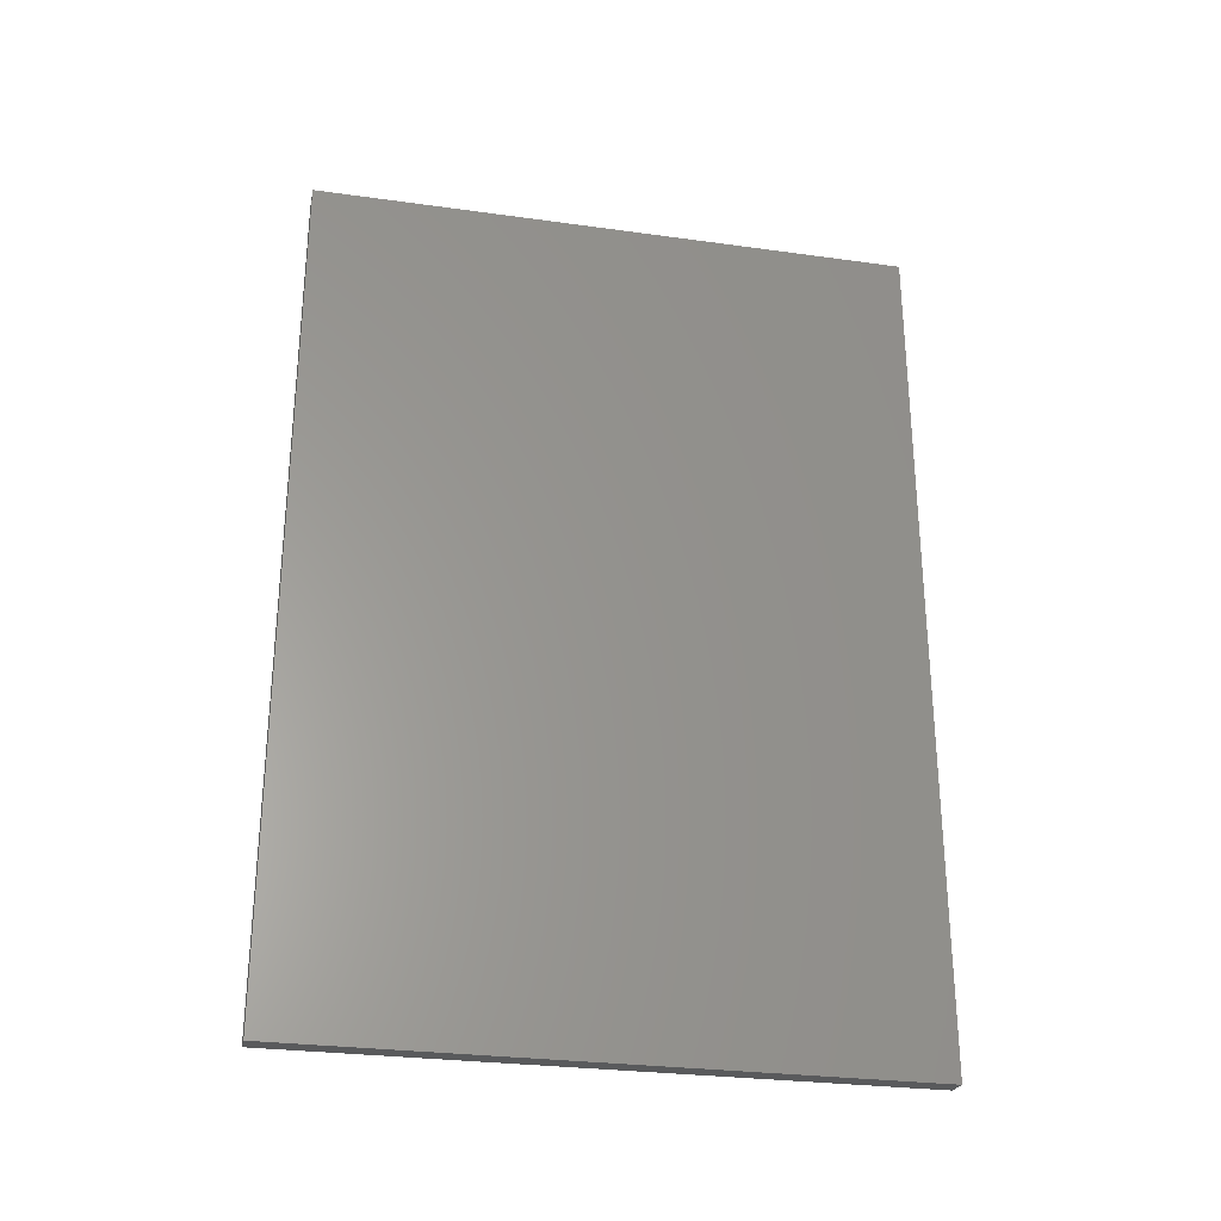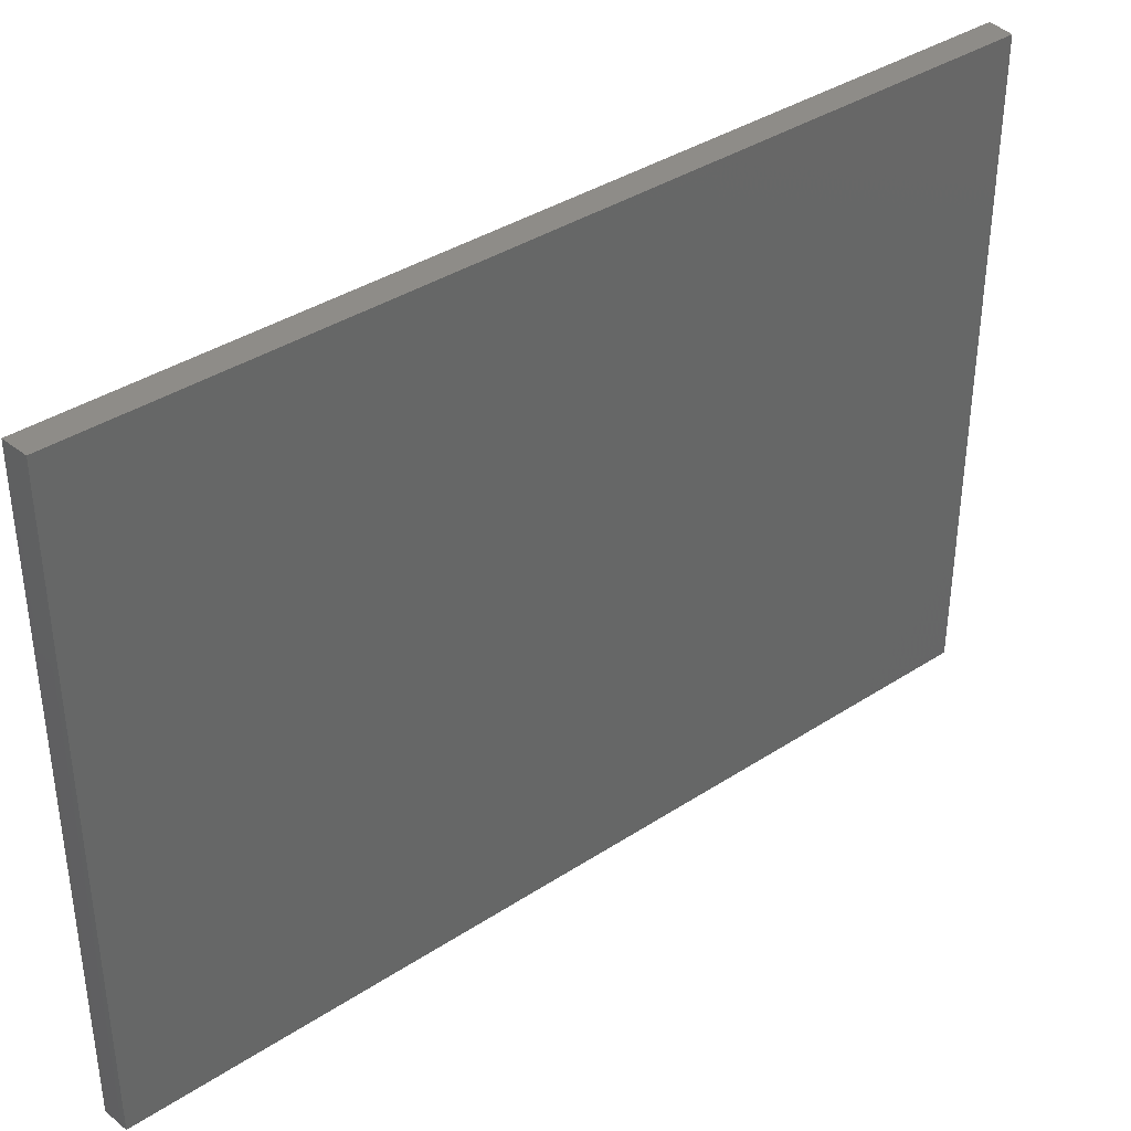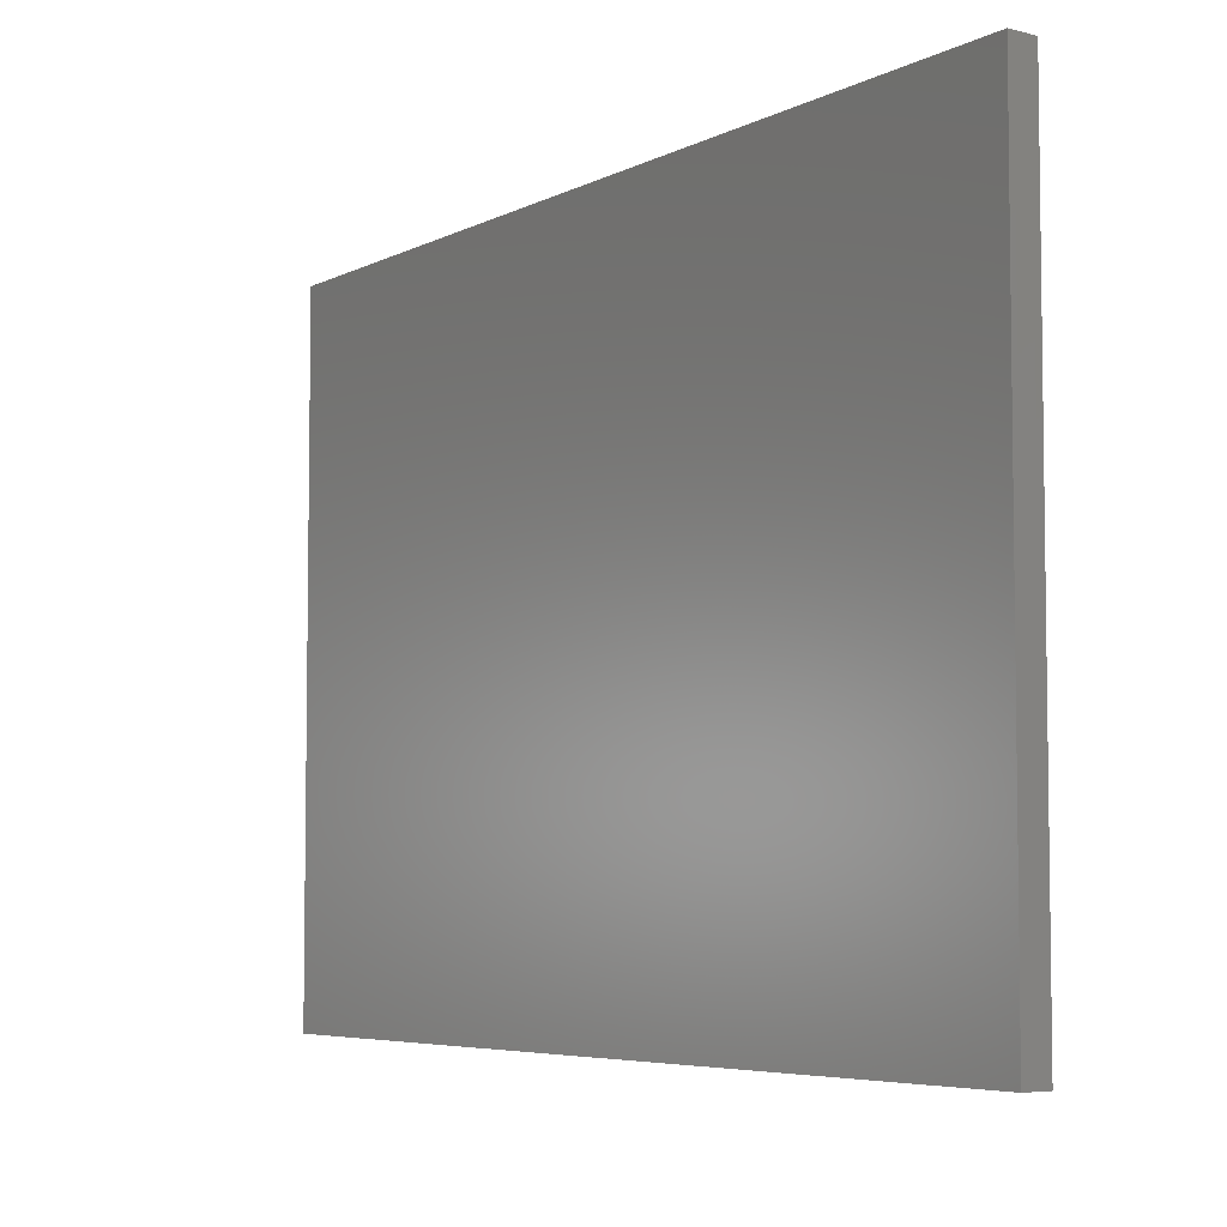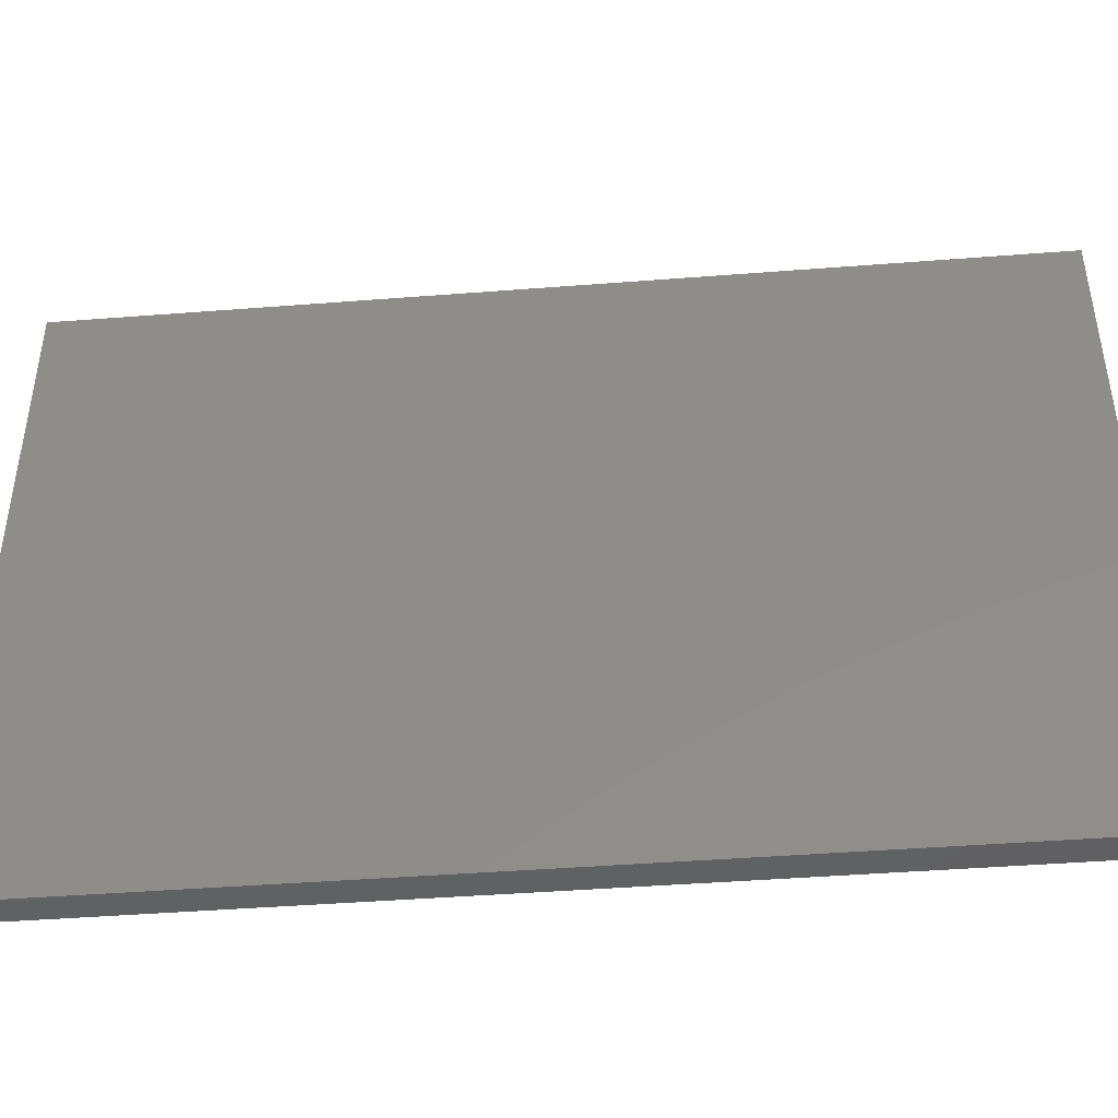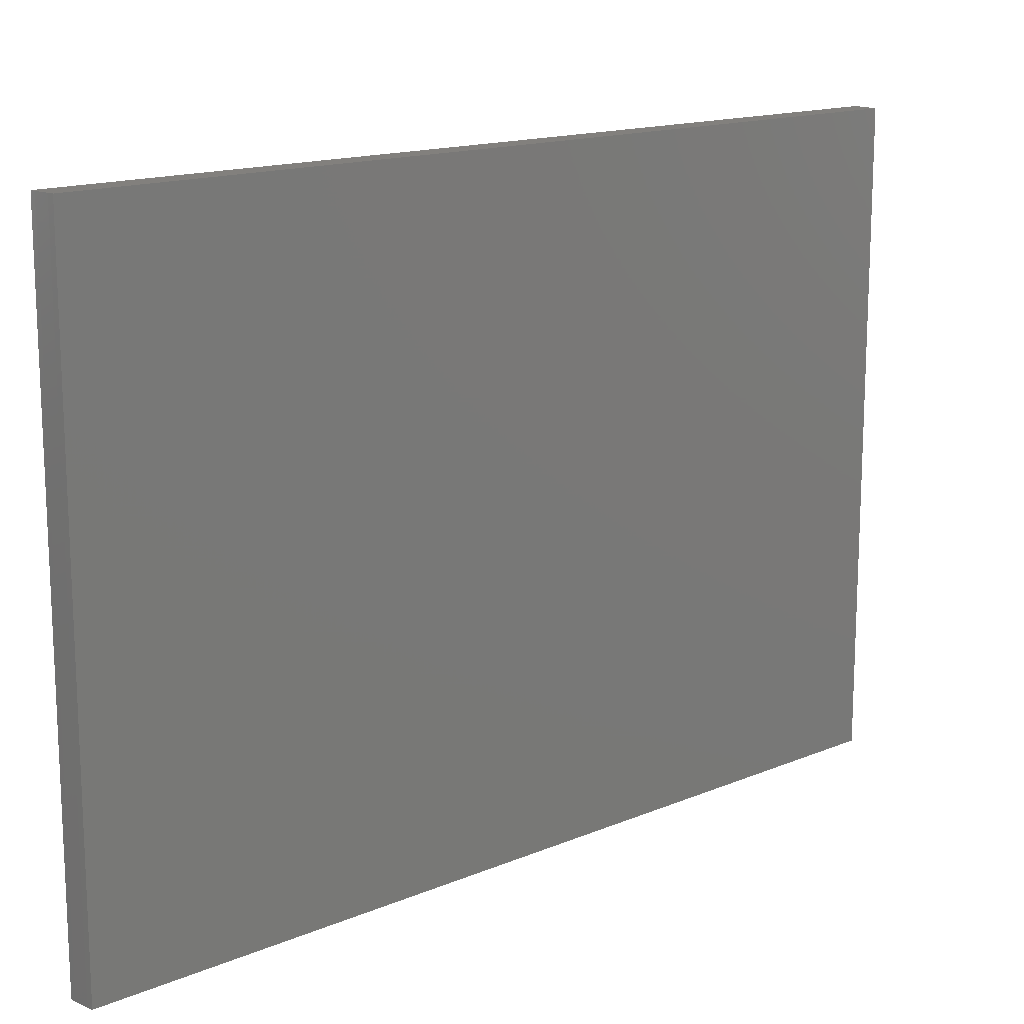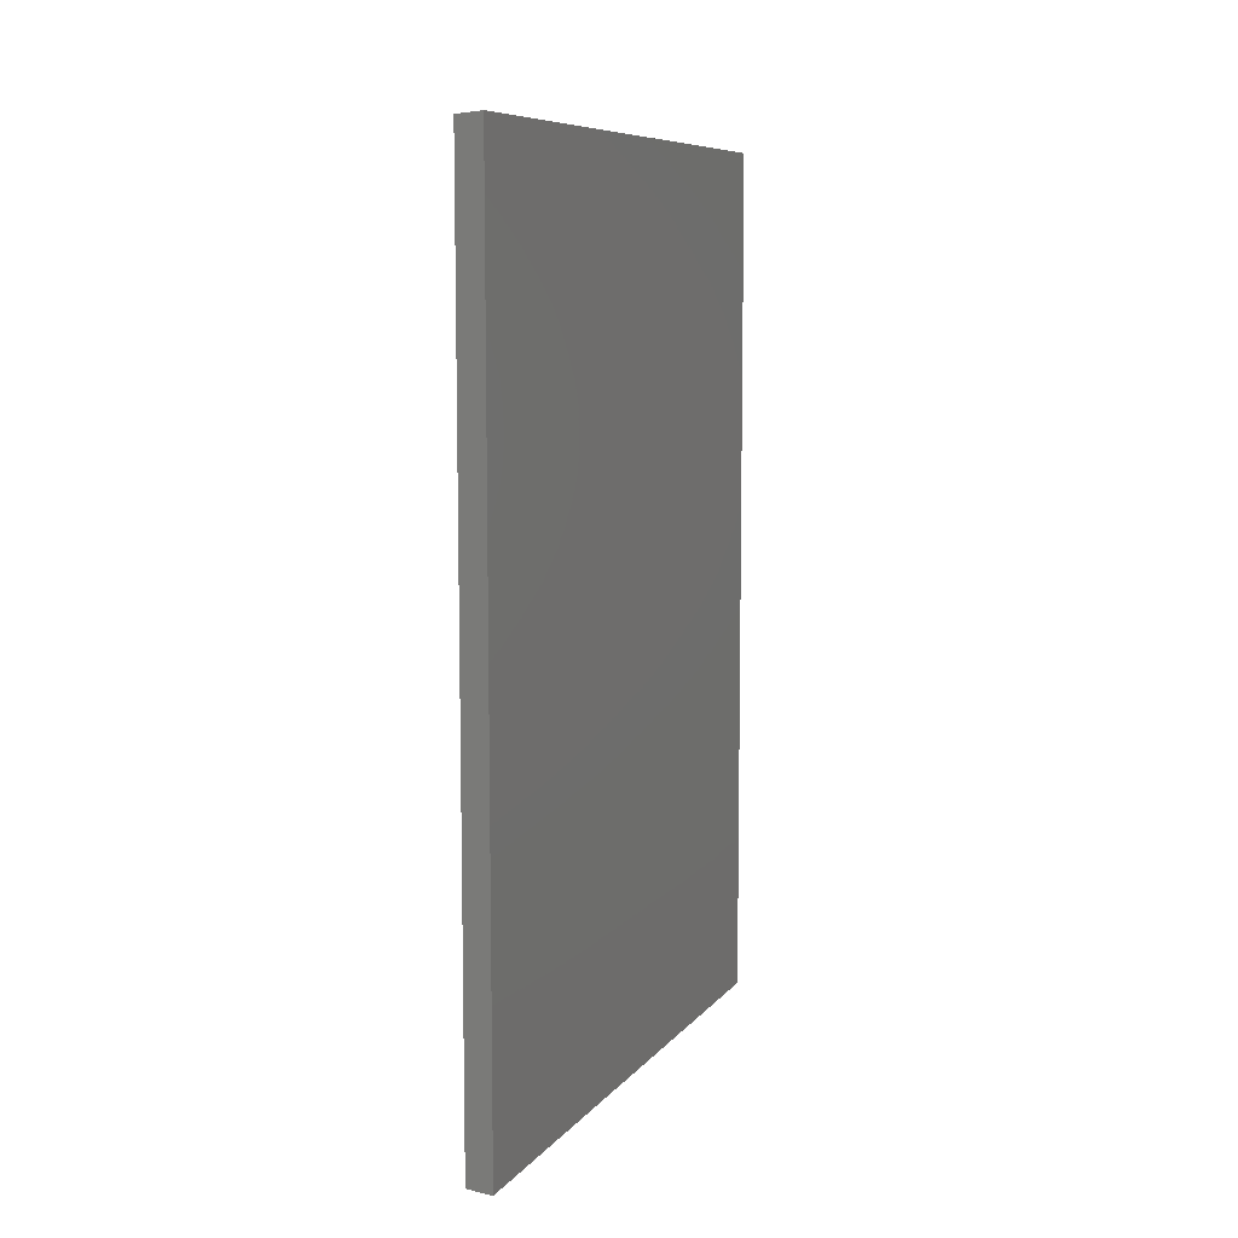
<metadata>
{"format":"stl","ext":"stl","renderer":"f3d","projection":"perspective","resolution":1024,"background":"white","views":[{"elev":-28.4,"azim":-101.8,"up":"+Y"},{"elev":37.7,"azim":50.2,"up":"+Z"},{"elev":-5.5,"azim":-33.3,"up":"+Z"},{"elev":-44.1,"azim":-84.8,"up":"+Z"},{"elev":15.0,"azim":48.1,"up":"+Z"},{"elev":8.5,"azim":-157.9,"up":"+Y"}]}
</metadata>
<code>
# stl→obj: 28 verts, 52 faces
v 28.86 85.19 240
v 25.98 85.44 356
v 28.86 85.19 356
v 25.98 85.44 240
v 25 85.51 356
v 25 85.51 240
v 30 85.08 240
v 30 85.08 356
v 25 85.51 359.7
v 25.89 85.44 360
v 25 85.5 360
v 27.78 85.27 360
v 28.76 85.19 360
v 30 85.07 360
v 25.98 -85.44 240
v 28.86 -85.19 356
v 25.98 -85.44 356
v 28.86 -85.19 240
v 25 -85.51 240
v 25 -85.51 356
v 30 -85.08 356
v 30 -85.08 240
v 25 -85.51 359.7
v 25.89 -85.44 360
v 25 -85.5 360
v 27.78 -85.27 360
v 28.76 -85.19 360
v 30 -85.07 360
f 1 2 3
f 2 1 4
f 4 5 2
f 5 4 6
f 7 3 8
f 3 7 1
f 5 9 2
f 10 9 11
f 9 10 2
f 2 12 3
f 12 2 10
f 3 12 13
f 3 14 8
f 14 3 13
f 15 16 17
f 16 15 18
f 19 17 20
f 17 19 15
f 18 21 16
f 21 18 22
f 17 23 20
f 23 24 25
f 24 23 17
f 17 26 24
f 26 17 16
f 16 27 26
f 16 28 27
f 28 16 21
f 21 8 14
f 21 14 28
f 8 21 7
f 7 21 22
f 20 5 6
f 5 20 9
f 23 9 20
f 11 23 25
f 20 6 19
f 9 23 11
f 13 28 14
f 13 27 28
f 12 27 13
f 12 26 27
f 10 26 12
f 10 24 26
f 11 24 10
f 24 11 25
f 18 7 22
f 18 1 7
f 15 1 18
f 15 4 1
f 19 4 15
f 4 19 6

</code>
